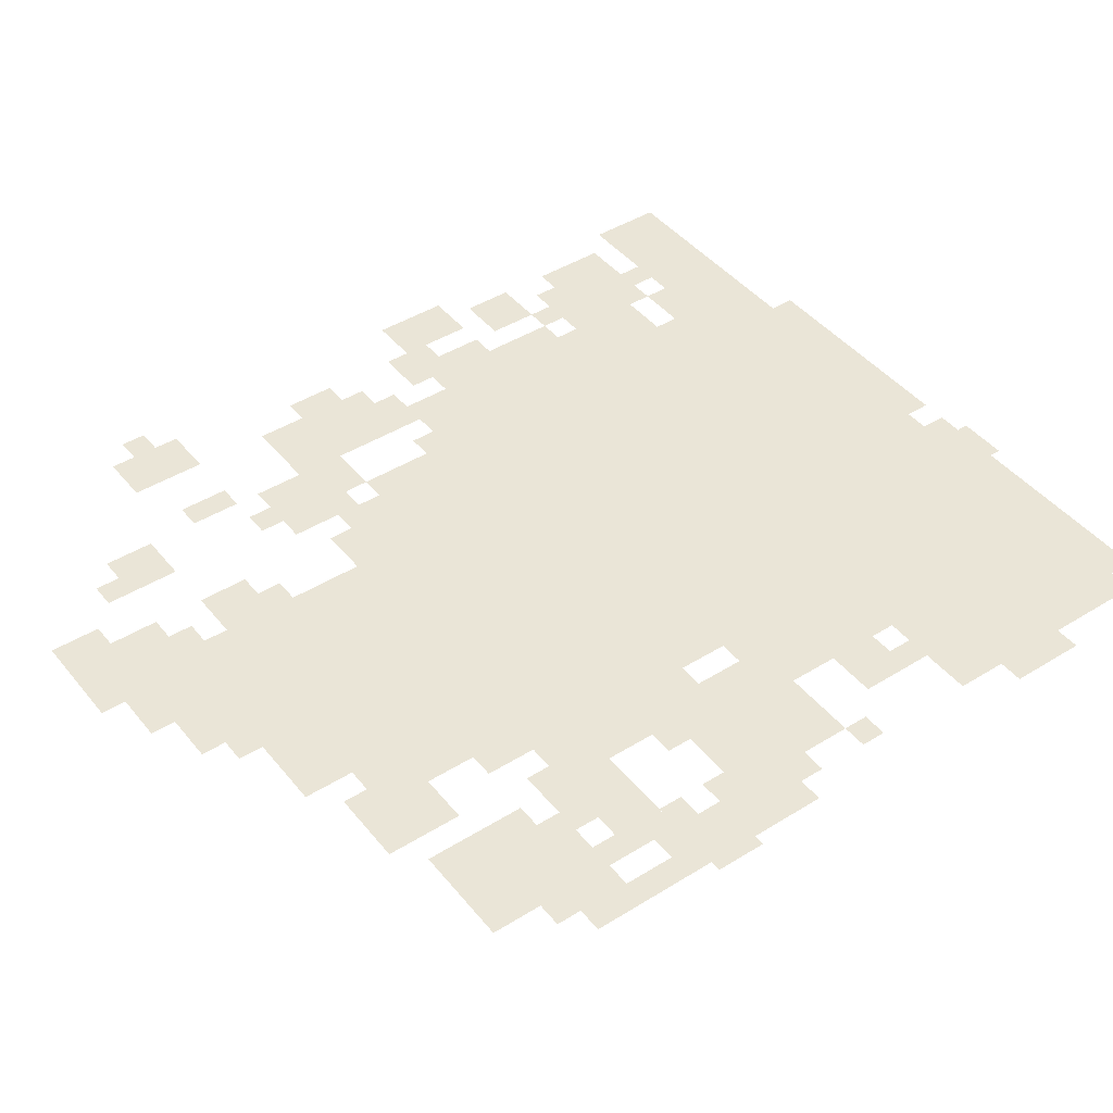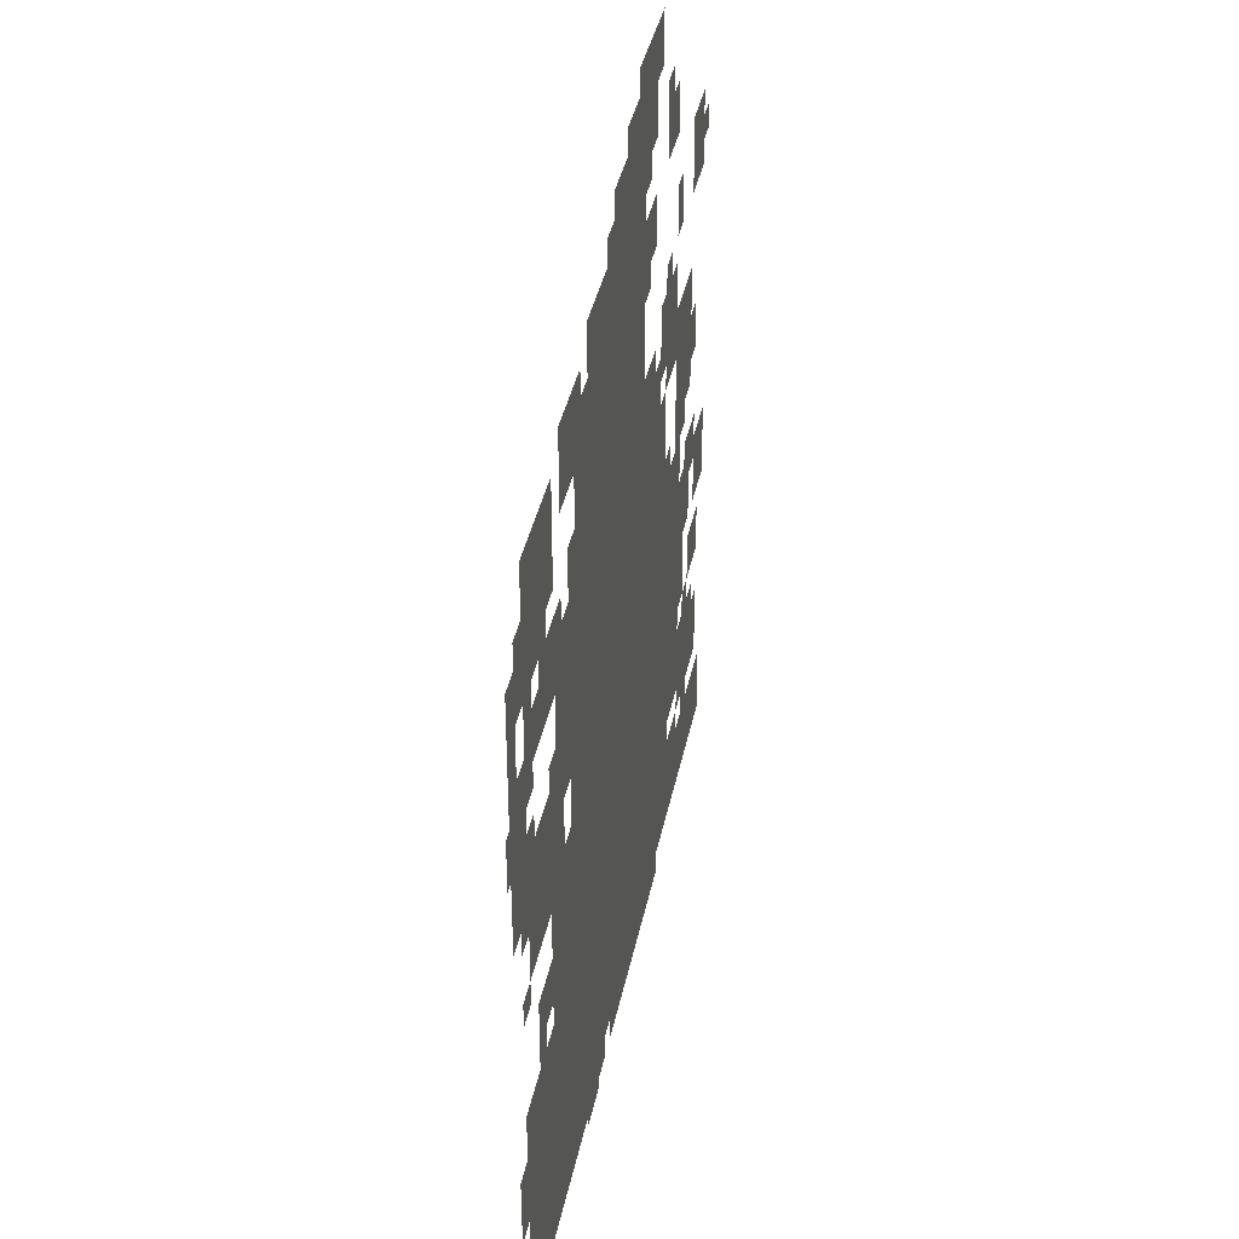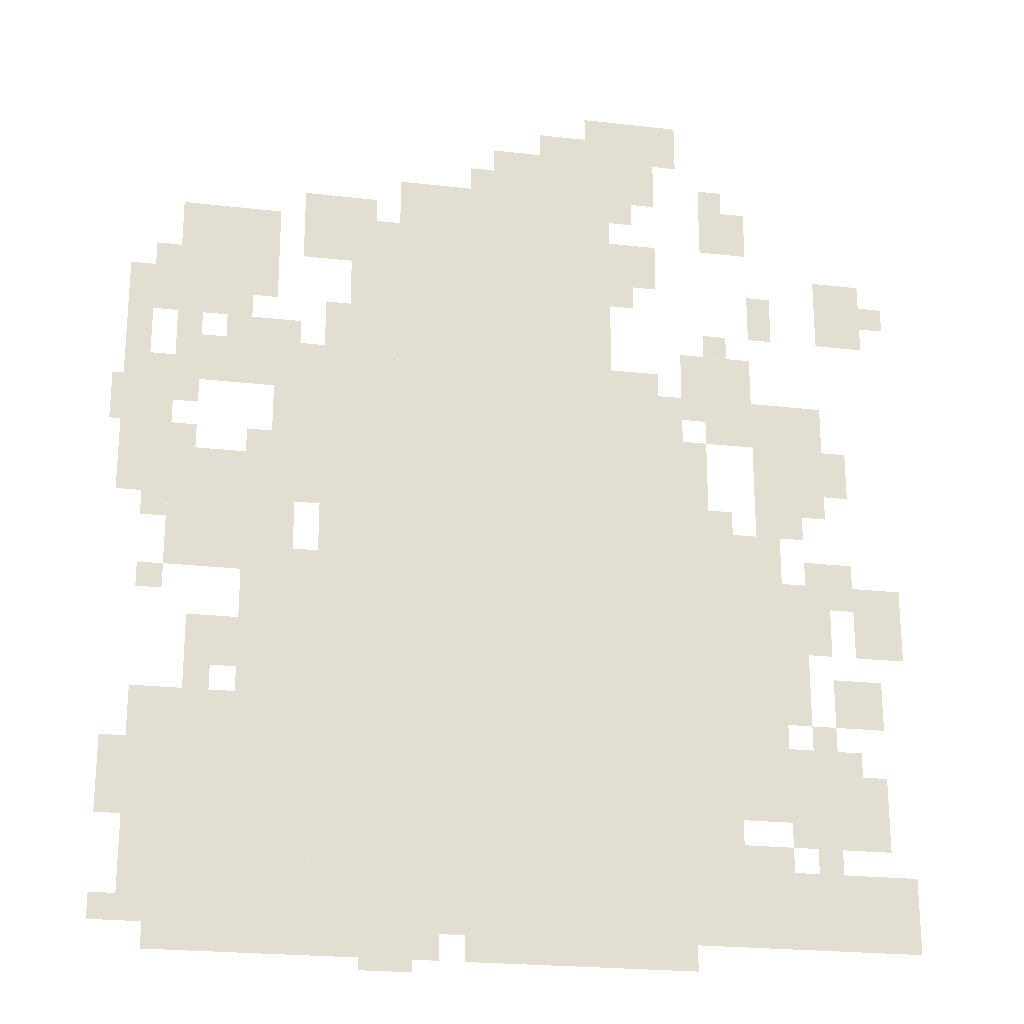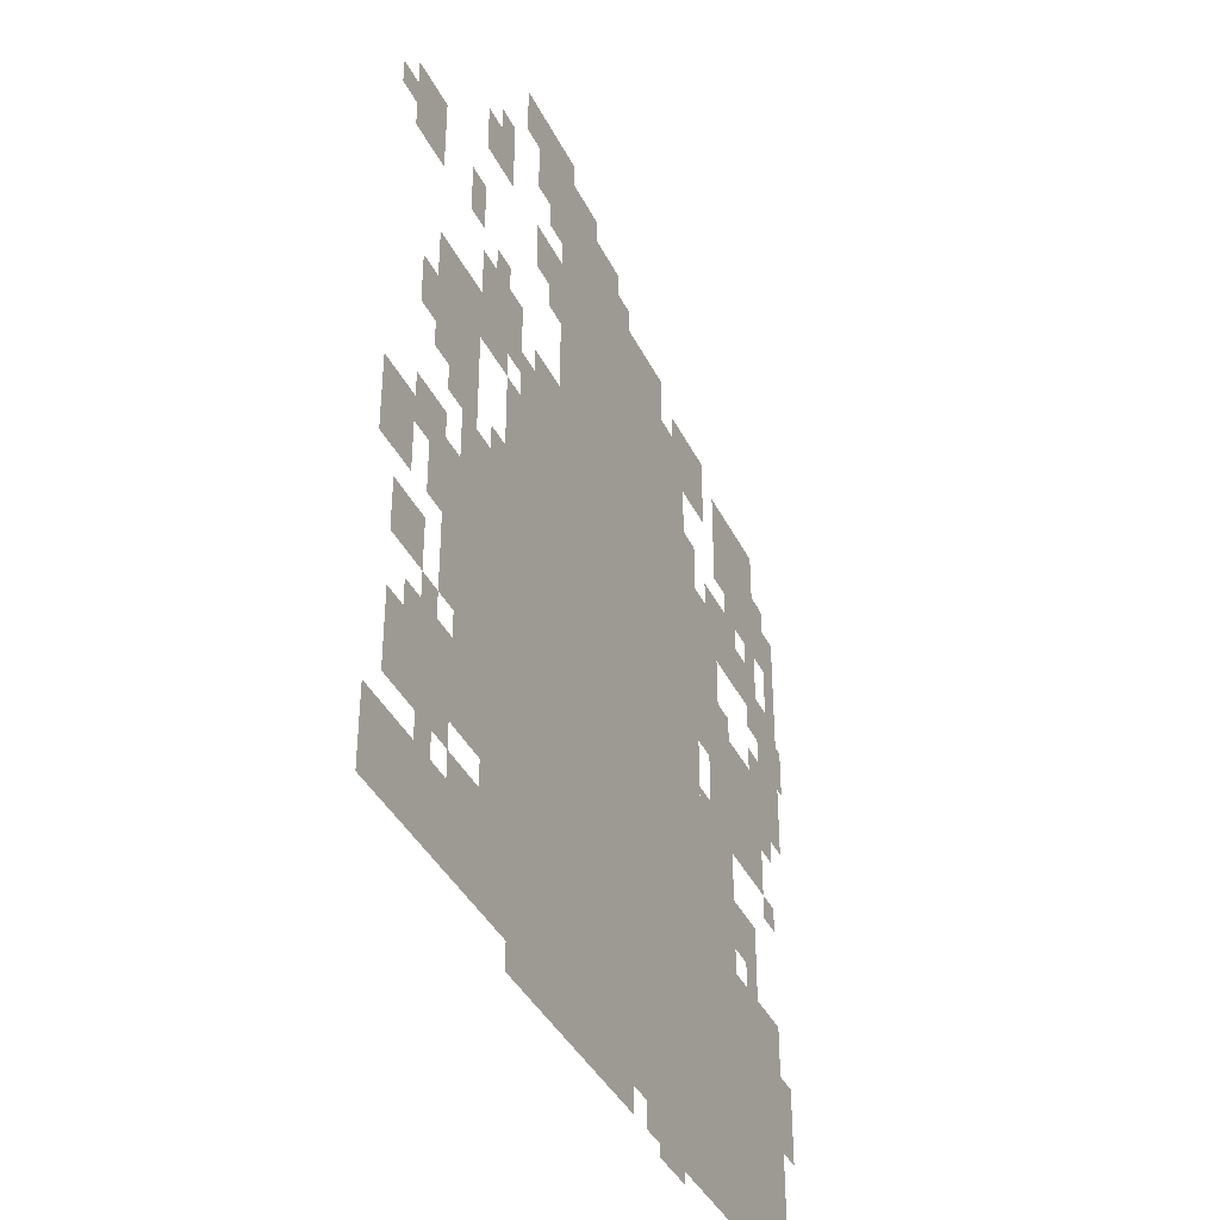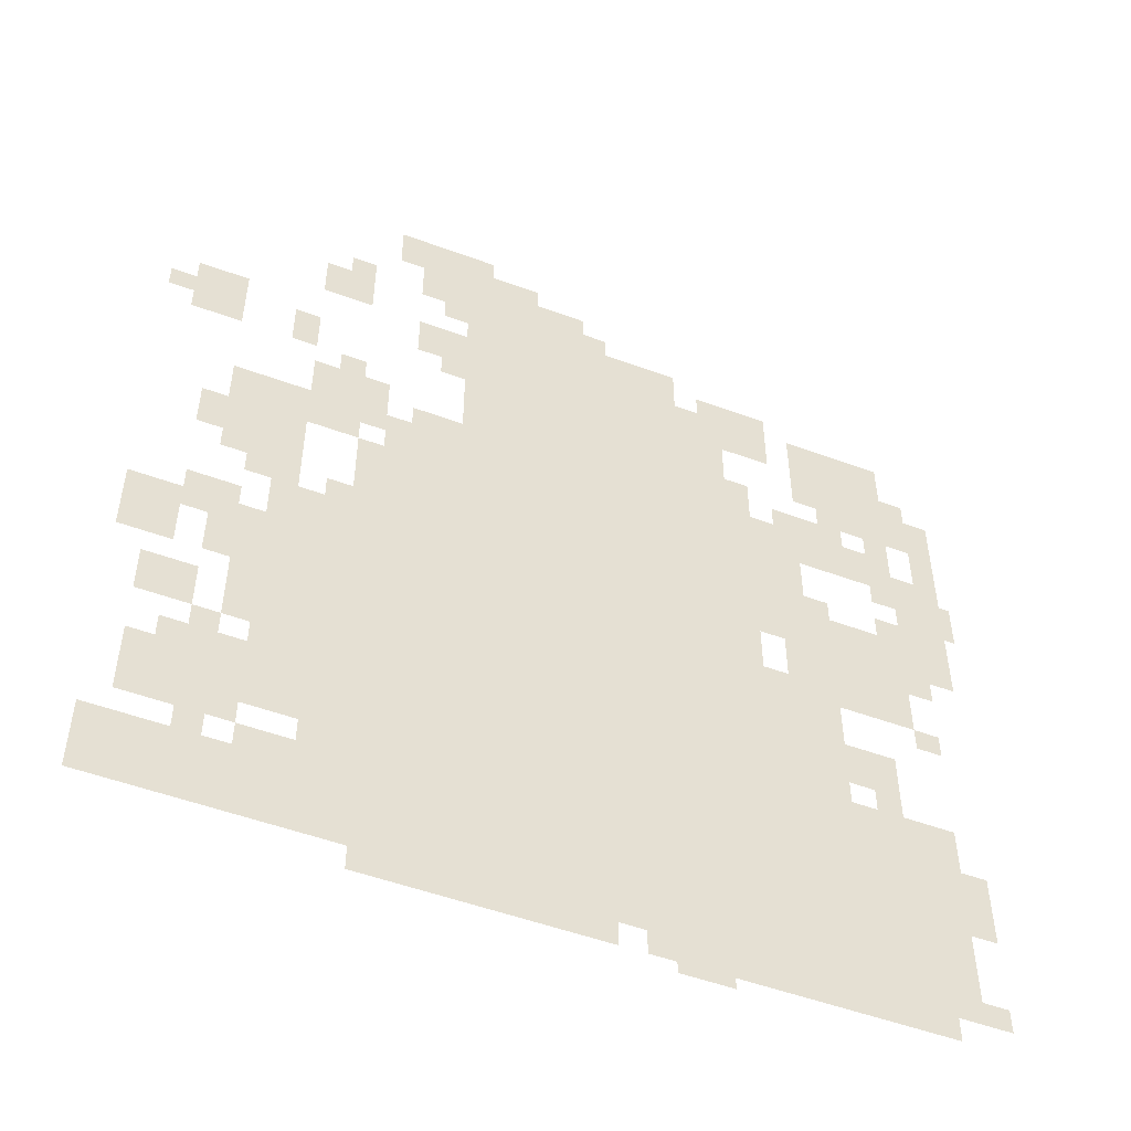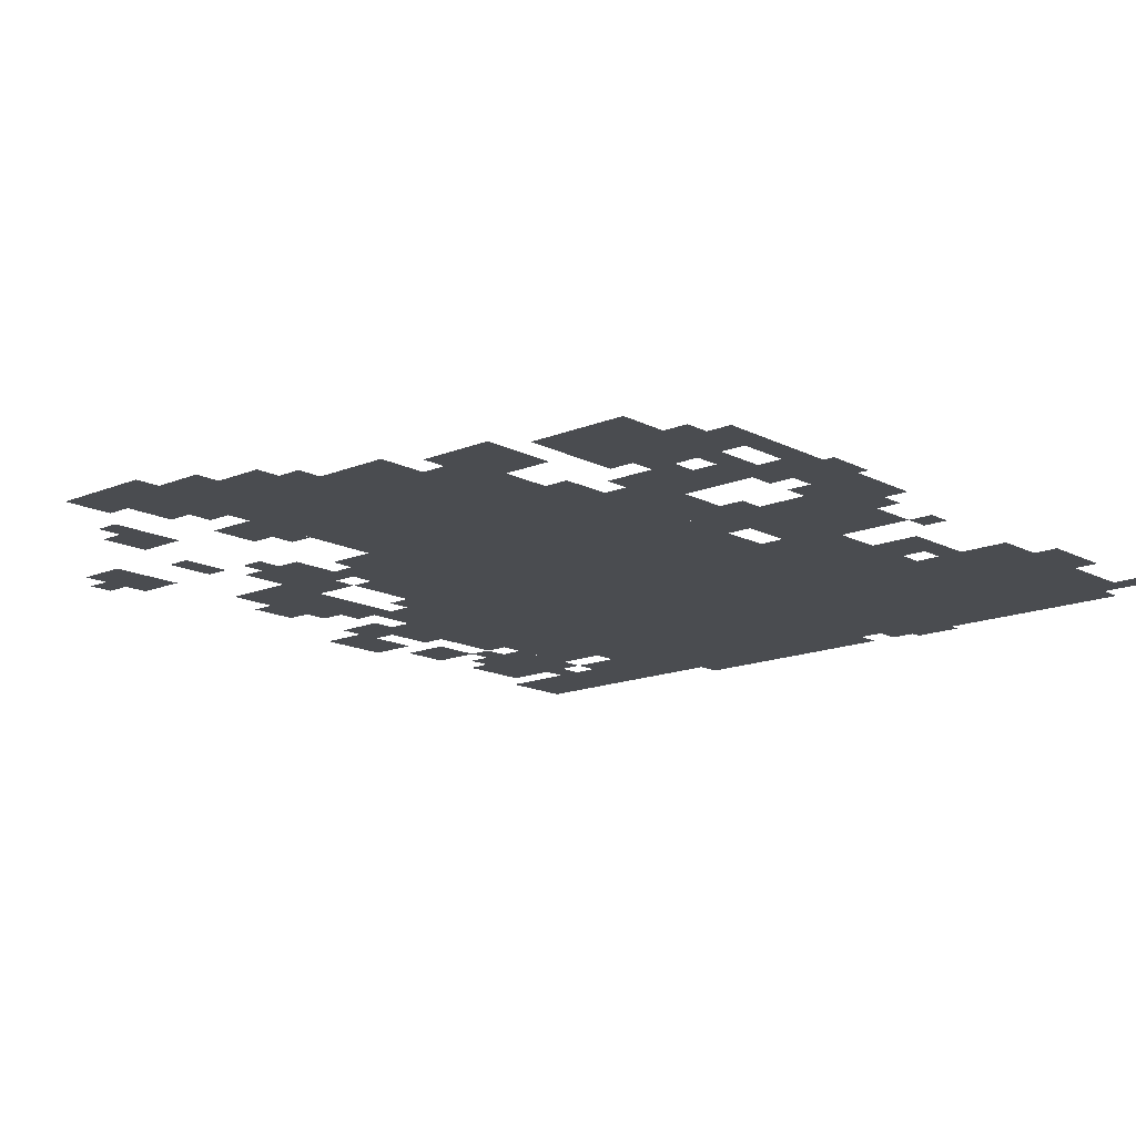
<metadata>
{"format":"obj","ext":"obj","renderer":"f3d","projection":"perspective","resolution":1024,"background":"white","views":[{"elev":44.0,"azim":-126.1,"up":"+Z"},{"elev":38.5,"azim":-78.7,"up":"+Y"},{"elev":-22.5,"azim":-11.3,"up":"+Y"},{"elev":-38.8,"azim":114.0,"up":"+Y"},{"elev":-51.7,"azim":158.2,"up":"+Y"},{"elev":-15.0,"azim":-138.1,"up":"+Z"}]}
</metadata>
<code>
g jiangfeng_h-mesh
v -256 367 0
v -256 719 0
v -768 719 0
v -768 367 0
v -256 47 0
v -256 367 0
v -768 367 0
v -768 47 0
v -384 719 0
v -384 1071 0
v -672 1071 0
v -672 719 0
v -768 47 0
v -768 335 0
v -992 335 0
v -992 47 0
v -160 207 0
v -160 399 0
v -256 399 0
v -256 207 0
v -160 399 0
v -160 591 0
v -256 591 0
v -256 399 0
v -832 879 0
v -832 1007 0
v -960 1007 0
v -960 879 0
v -96 623 0
v -96 783 0
v -192 783 0
v -192 623 0
v -320 1071 0
v -320 1167 0
v -480 1167 0
v -480 1071 0
v -864 495 0
v -864 655 0
v -960 655 0
v -960 495 0
v -128 47 0
v -128 143 0
v -256 143 0
v -256 47 0
v 0 47 0
v 0 143 0
v -128 143 0
v -128 47 0
v -800 495 0
v -800 687 0
v -864 687 0
v -864 495 0
v -64 175 0
v -64 303 0
v -160 303 0
v -160 175 0
v -800 335 0
v -800 495 0
v -864 495 0
v -864 335 0
v -672 847 0
v -672 1007 0
v -736 1007 0
v -736 847 0
v -192 751 0
v -192 847 0
v -288 847 0
v -288 751 0
v -672 719 0
v -672 847 0
v -736 847 0
v -736 719 0
v -736 751 0
v -736 815 0
v -864 815 0
v -864 751 0
v -736 943 0
v -736 1039 0
v -800 1039 0
v -800 943 0
v -320 719 0
v -320 815 0
v -384 815 0
v -384 719 0
v -32 879 0
v -32 975 0
v -96 975 0
v -96 879 0
v -96 431 0
v -96 527 0
v -160 527 0
v -160 431 0
v 0 431 0
v 0 527 0
v -64 527 0
v -64 431 0
v -960 591 0
v -960 687 0
v -1024 687 0
v -1024 591 0
v -608 15 0
v -608 47 0
v -800 47 0
v -800 15 0
v -960 687 0
v -960 783 0
v -1024 783 0
v -1024 687 0
v -864 751 0
v -864 815 0
v -960 815 0
v -960 751 0
v -288 15 0
v -288 47 0
v -448 47 0
v -448 15 0
v -800 15 0
v -800 47 0
v -960 47 0
v -960 15 0
v -192 1007 0
v -192 1071 0
v -256 1071 0
v -256 1007 0
v -480 1071 0
v -480 1135 0
v -544 1135 0
v -544 1071 0
v -320 943 0
v -320 1007 0
v -384 1007 0
v -384 943 0
v -32 335 0
v -32 399 0
v -96 399 0
v -96 335 0
v -864 367 0
v -864 431 0
v -928 431 0
v -928 367 0
v -448 15 0
v -448 47 0
v -576 47 0
v -576 15 0
v -768 335 0
v -768 431 0
v -800 431 0
v -800 335 0
v -864 847 0
v -864 879 0
v -960 879 0
v -960 847 0
v -768 655 0
v -768 751 0
v -800 751 0
v -800 655 0
v -768 431 0
v -768 527 0
v -800 527 0
v -800 431 0
v -992 783 0
v -992 847 0
v -1024 847 0
v -1024 783 0
v -288 719 0
v -288 783 0
v -320 783 0
v -320 719 0
v -192 719 0
v -192 751 0
v -256 751 0
v -256 719 0
v -160 879 0
v -160 943 0
v -192 943 0
v -192 879 0
v -960 879 0
v -960 943 0
v -992 943 0
v -992 879 0
v -736 815 0
v -736 879 0
v -768 879 0
v -768 815 0
v -64 495 0
v -64 559 0
v -96 559 0
v -96 495 0
v -128 591 0
v -128 623 0
v -192 623 0
v -192 591 0
v -64 655 0
v -64 719 0
v -96 719 0
v -96 655 0
v -800 687 0
v -800 751 0
v -832 751 0
v -832 687 0
v -1024 687 0
v -1024 751 0
v -1038 751 0
v -1038 687 0
v -640 0 0
v -640 15 0
v -704 15 0
v -704 0 0
v -160 143 0
v -160 175 0
v -224 175 0
v -224 143 0
v -800 815 0
v -800 847 0
v -864 847 0
v -864 815 0
v -128 367 0
v -128 431 0
v -160 431 0
v -160 367 0
v -960 847 0
v -960 879 0
v -1024 879 0
v -1024 847 0
v -768 591 0
v -768 655 0
v -800 655 0
v -800 591 0
v -288 1167 0
v -288 1199 0
v -352 1199 0
v -352 1167 0
v -352 1167 0
v -352 1199 0
v -416 1199 0
v -416 1167 0
v -32 207 0
v -32 271 0
v -64 271 0
v -64 207 0
v -992 207 0
v -992 271 0
v -1024 271 0
v -1024 207 0
v -928 815 0
v -928 847 0
v -960 847 0
v -960 815 0
v -960 559 0
v -960 591 0
v -992 591 0
v -992 559 0
v -224 591 0
v -224 623 0
v -256 623 0
v -256 591 0
v -928 655 0
v -928 687 0
v -960 687 0
v -960 655 0
v -736 719 0
v -736 751 0
v -768 751 0
v -768 719 0
v -928 719 0
v -928 751 0
v -960 751 0
v -960 719 0
v -96 527 0
v -96 559 0
v -128 559 0
v -128 527 0
v -96 303 0
v -96 335 0
v -128 335 0
v -128 303 0
v -224 175 0
v -224 207 0
v -256 207 0
v -256 175 0
v -96 143 0
v -96 175 0
v -128 175 0
v -128 143 0
v -960 463 0
v -960 495 0
v -992 495 0
v -992 463 0
v -992 47 0
v -992 79 0
v -1024 79 0
v -1024 47 0
v -896 335 0
v -896 367 0
v -928 367 0
v -928 335 0
v -224 847 0
v -224 879 0
v -256 879 0
v -256 847 0
v -128 335 0
v -128 367 0
v -160 367 0
v -160 335 0
v -864 815 0
v -864 847 0
v -896 847 0
v -896 815 0
v -288 1135 0
v -288 1167 0
v -320 1167 0
v -320 1135 0
v -224 143 0
v -224 175 0
v -256 175 0
v -256 143 0
v -992 175 0
v -992 207 0
v -1024 207 0
v -1024 175 0
v -32 175 0
v -32 207 0
v -64 207 0
v -64 175 0
v -224 1071 0
v -224 1103 0
v -256 1103 0
v -256 1071 0
v 0 911 0
v 0 943 0
v -32 943 0
v -32 911 0
v -352 911 0
v -352 943 0
v -384 943 0
v -384 911 0
v -992 879 0
v -992 911 0
v -1024 911 0
v -1024 879 0
v -544 1071 0
v -544 1103 0
v -576 1103 0
v -576 1071 0
v -352 1039 0
v -352 1071 0
v -384 1071 0
v -384 1039 0
v -704 1007 0
v -704 1039 0
v -736 1039 0
v -736 1007 0
g jiangfeng_h-mesh_0
f 3 2 1
f 1 4 3
f 7 6 5
f 5 8 7
f 11 10 9
f 9 12 11
f 15 14 13
f 13 16 15
f 19 18 17
f 17 20 19
f 23 22 21
f 21 24 23
f 27 26 25
f 25 28 27
f 31 30 29
f 29 32 31
f 35 34 33
f 33 36 35
f 39 38 37
f 37 40 39
f 43 42 41
f 41 44 43
f 47 46 45
f 45 48 47
f 51 50 49
f 49 52 51
f 55 54 53
f 53 56 55
f 59 58 57
f 57 60 59
f 63 62 61
f 61 64 63
f 67 66 65
f 65 68 67
f 71 70 69
f 69 72 71
f 75 74 73
f 73 76 75
f 79 78 77
f 77 80 79
f 83 82 81
f 81 84 83
f 87 86 85
f 85 88 87
f 91 90 89
f 89 92 91
f 95 94 93
f 93 96 95
f 99 98 97
f 97 100 99
f 103 102 101
f 101 104 103
f 107 106 105
f 105 108 107
f 111 110 109
f 109 112 111
f 115 114 113
f 113 116 115
f 119 118 117
f 117 120 119
f 123 122 121
f 121 124 123
f 127 126 125
f 125 128 127
f 131 130 129
f 129 132 131
f 135 134 133
f 133 136 135
f 139 138 137
f 137 140 139
f 143 142 141
f 141 144 143
f 147 146 145
f 145 148 147
f 151 150 149
f 149 152 151
f 155 154 153
f 153 156 155
f 159 158 157
f 157 160 159
f 163 162 161
f 161 164 163
f 167 166 165
f 165 168 167
f 171 170 169
f 169 172 171
f 175 174 173
f 173 176 175
f 179 178 177
f 177 180 179
f 183 182 181
f 181 184 183
f 187 186 185
f 185 188 187
f 191 190 189
f 189 192 191
f 195 194 193
f 193 196 195
f 199 198 197
f 197 200 199
f 203 202 201
f 201 204 203
f 207 206 205
f 205 208 207
f 211 210 209
f 209 212 211
f 215 214 213
f 213 216 215
f 219 218 217
f 217 220 219
f 223 222 221
f 221 224 223
f 227 226 225
f 225 228 227
f 231 230 229
f 229 232 231
f 235 234 233
f 233 236 235
f 239 238 237
f 237 240 239
f 243 242 241
f 241 244 243
f 247 246 245
f 245 248 247
f 251 250 249
f 249 252 251
f 255 254 253
f 253 256 255
f 259 258 257
f 257 260 259
f 263 262 261
f 261 264 263
f 267 266 265
f 265 268 267
f 271 270 269
f 269 272 271
f 275 274 273
f 273 276 275
f 279 278 277
f 277 280 279
f 283 282 281
f 281 284 283
f 287 286 285
f 285 288 287
f 291 290 289
f 289 292 291
f 295 294 293
f 293 296 295
f 299 298 297
f 297 300 299
f 303 302 301
f 301 304 303
f 307 306 305
f 305 308 307
f 311 310 309
f 309 312 311
f 315 314 313
f 313 316 315
f 319 318 317
f 317 320 319
f 323 322 321
f 321 324 323
f 327 326 325
f 325 328 327
f 331 330 329
f 329 332 331
f 335 334 333
f 333 336 335
f 339 338 337
f 337 340 339
f 343 342 341
f 341 344 343
f 347 346 345
f 345 348 347
f 351 350 349
f 349 352 351

</code>
